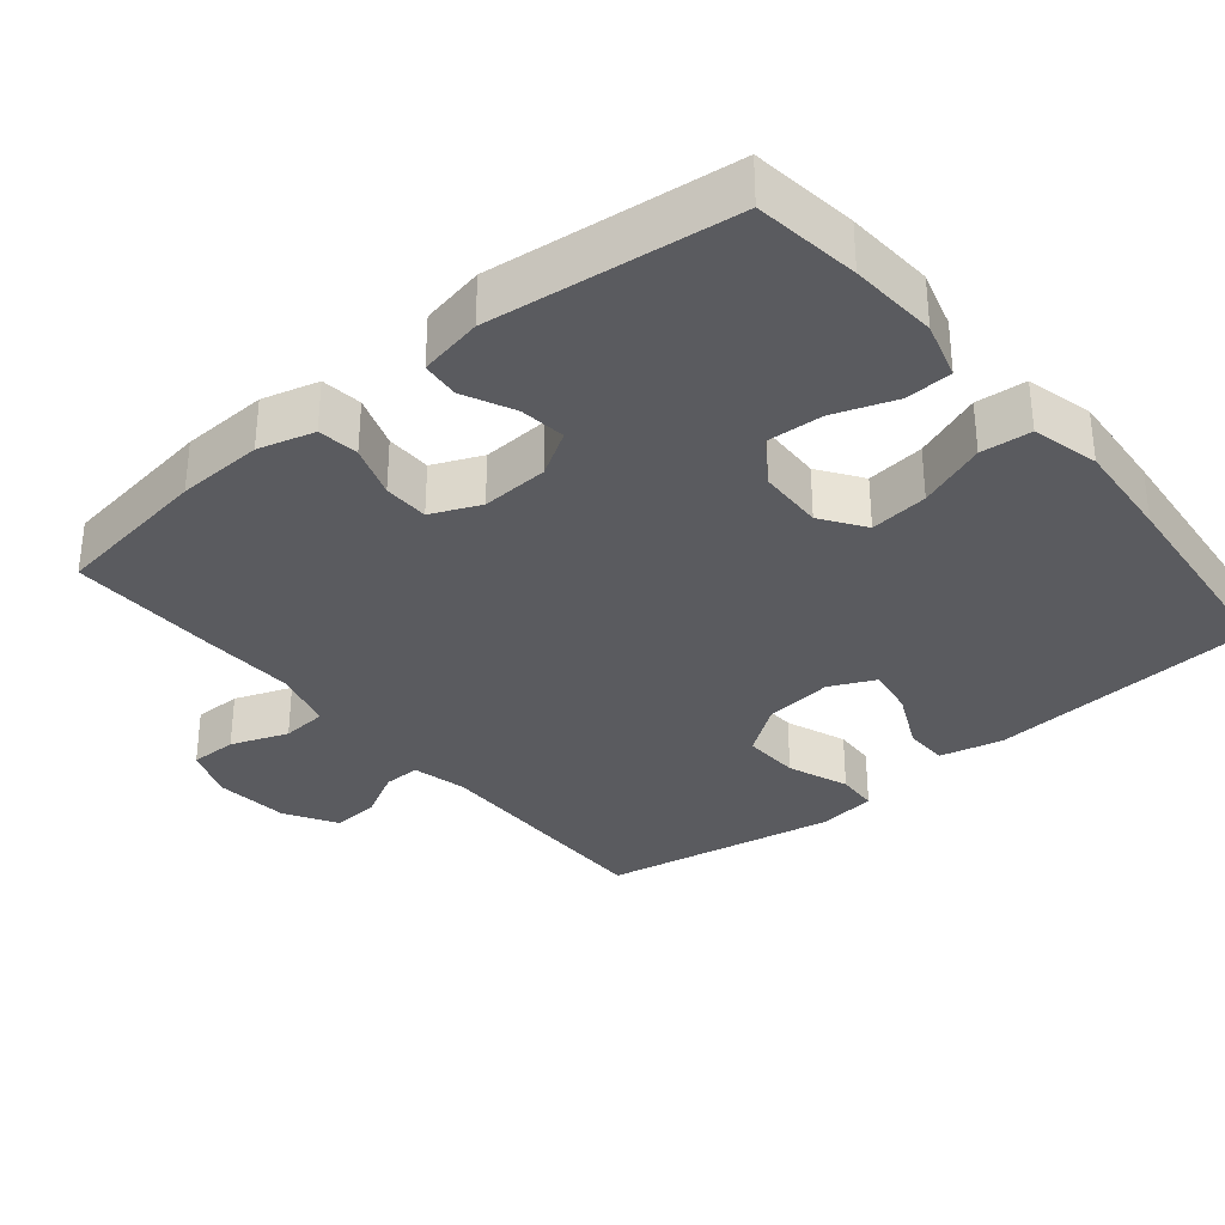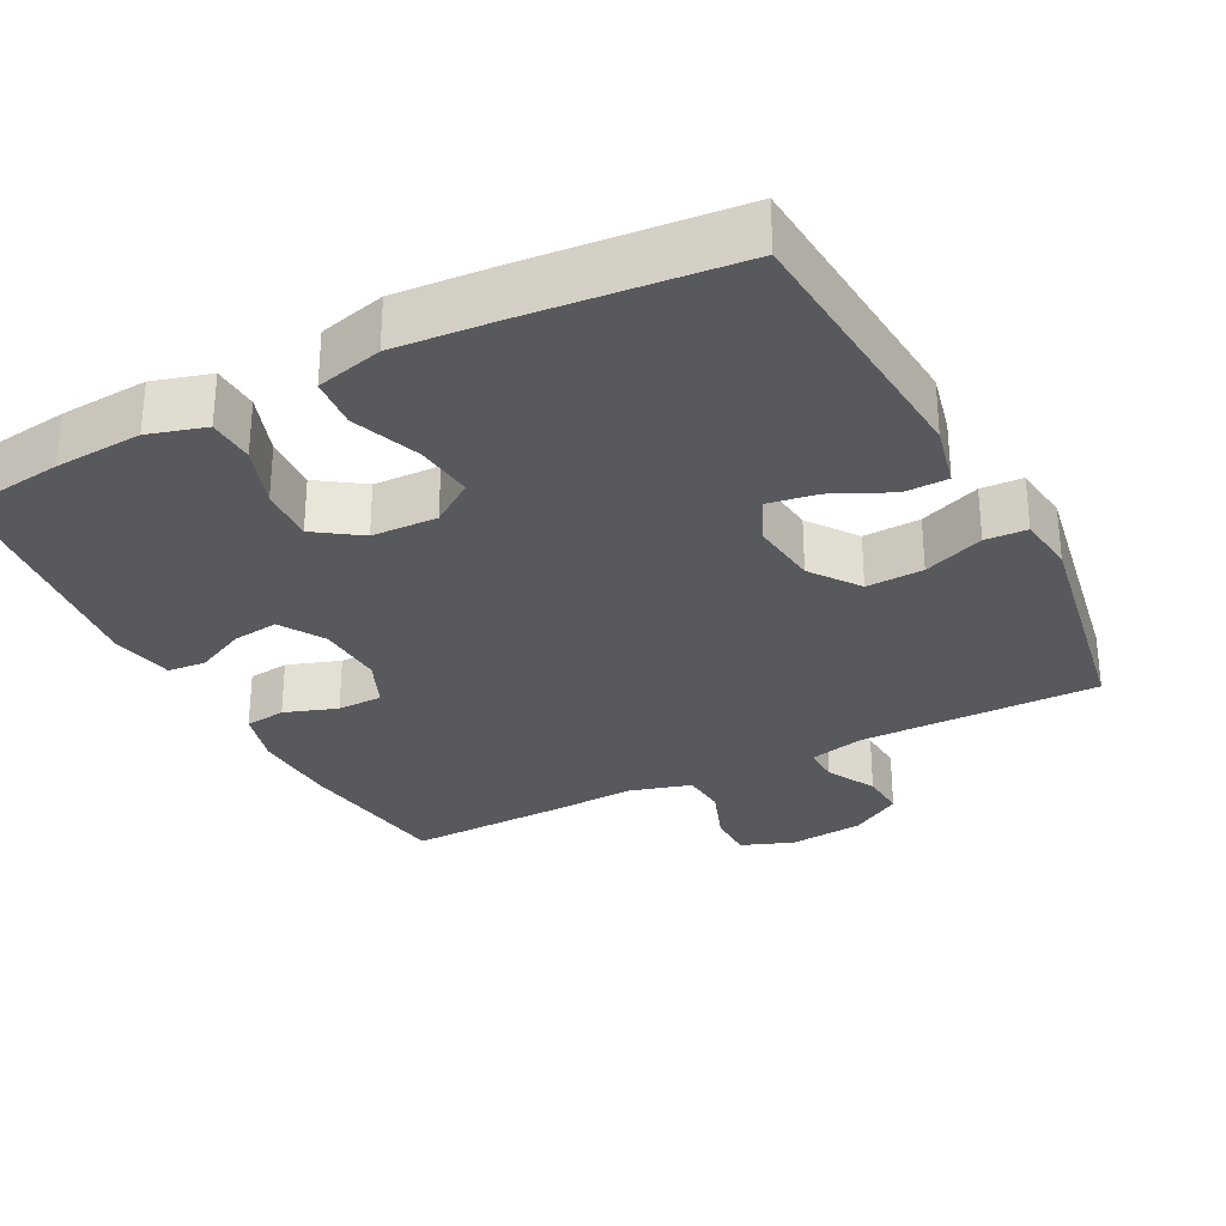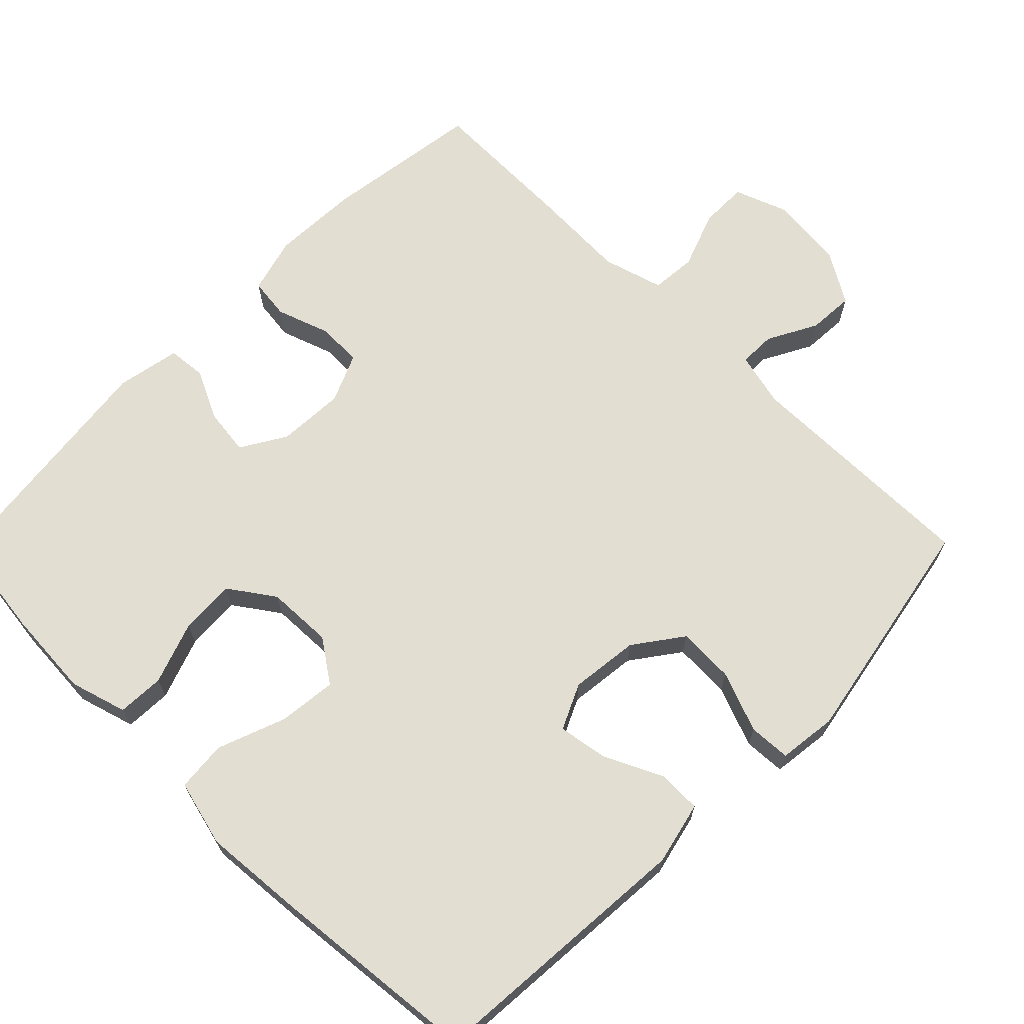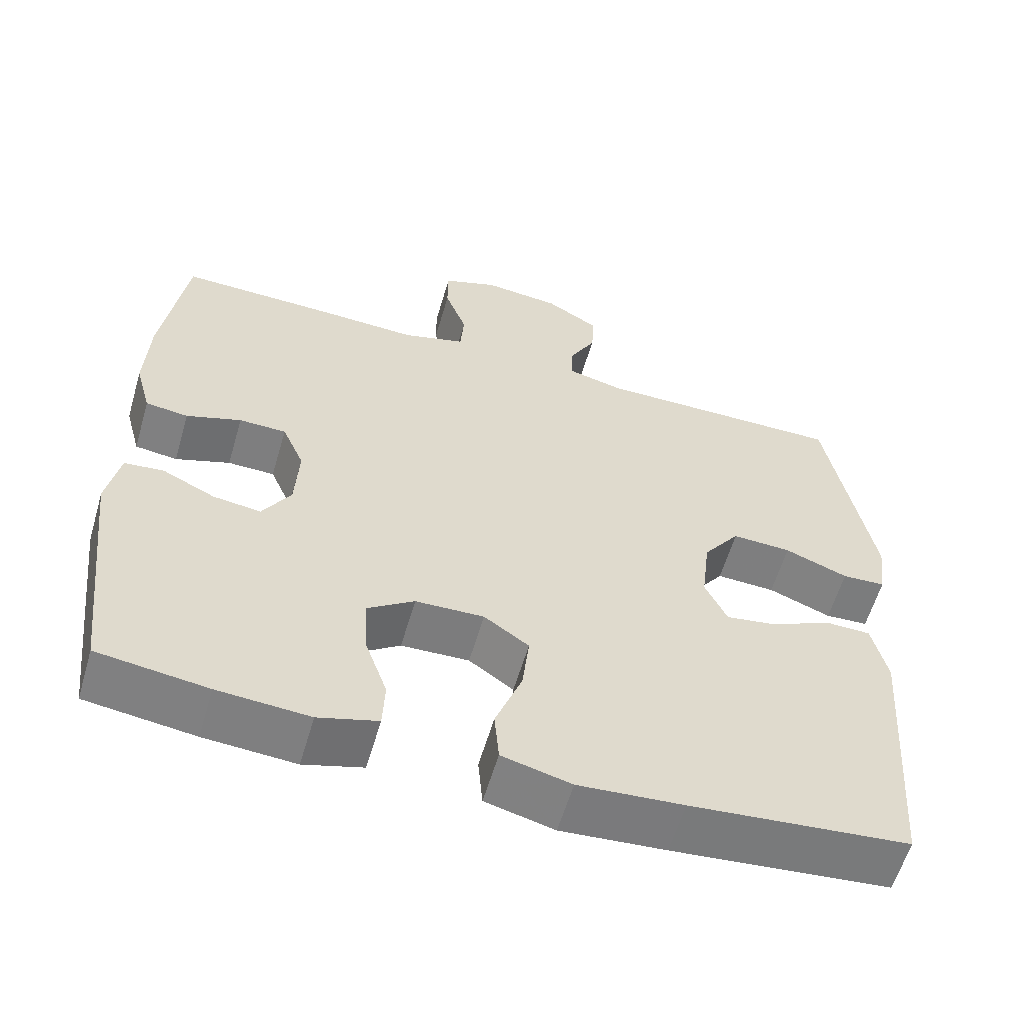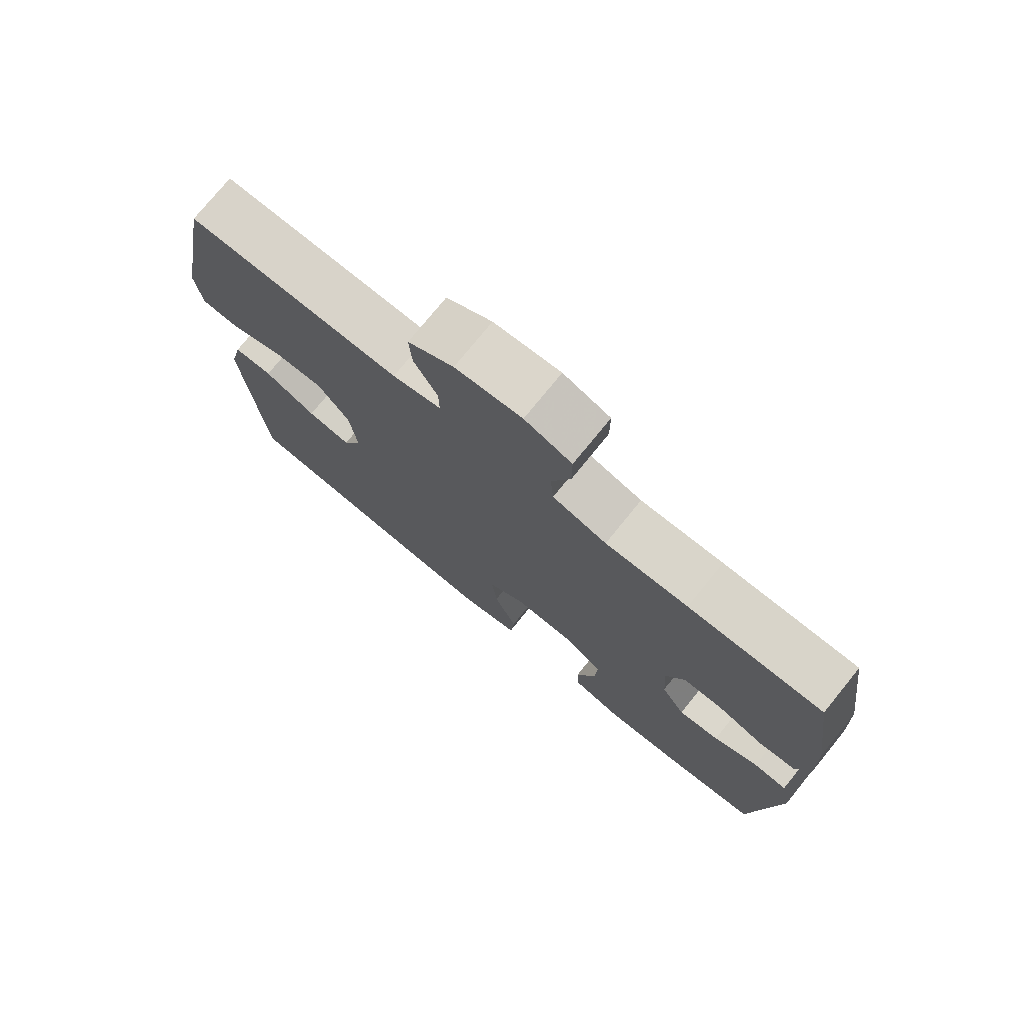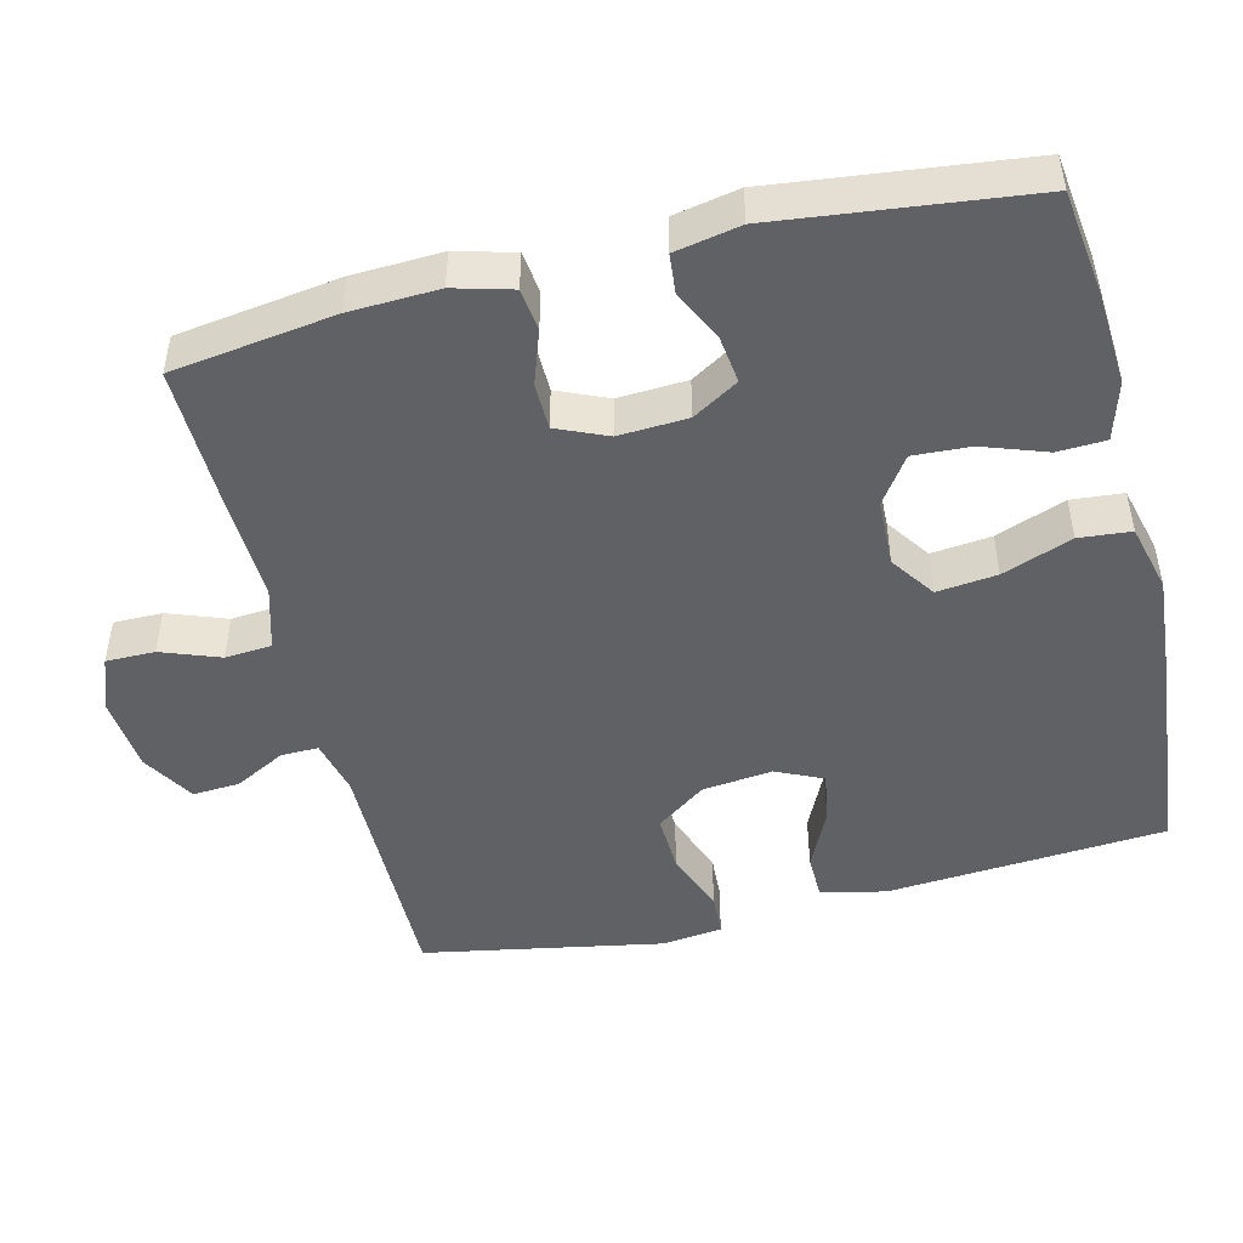
<metadata>
{"format":"obj","ext":"obj","renderer":"f3d","projection":"perspective","resolution":1024,"background":"white","views":[{"elev":-33.2,"azim":129.6,"up":"+Y"},{"elev":-29.9,"azim":-152.5,"up":"+Y"},{"elev":67.7,"azim":-135.4,"up":"+Y"},{"elev":-59.2,"azim":163.7,"up":"+Z"},{"elev":75.7,"azim":39.1,"up":"+Z"},{"elev":-47.8,"azim":103.8,"up":"+Y"}]}
</metadata>
<code>
v -0.5 0.07 -0.5
v -0.528 0.07 -0.128
v -0.508 0.07 -0.042
v -0.448 0.07 -0.041
v -0.368 0.07 -0.079
v -0.301 0.07 -0.09
v -0.272 0.07 -0.028
v -0.283 0.07 0.066
v -0.331 0.07 0.132
v -0.409 0.07 0.129
v -0.492 0.07 0.097
v -0.549 0.07 0.1
v -0.559 0.07 0.18
v -0.5 0.07 0.5
v -0.171 0.07 0.497
v -0.096 0.07 0.515
v -0.097 0.07 0.565
v -0.133 0.07 0.632
v -0.137 0.07 0.695
v -0.067 0.07 0.737
v 0.035 0.07 0.747
v 0.107 0.07 0.72
v 0.107 0.07 0.655
v 0.078 0.07 0.577
v 0.083 0.07 0.515
v 0.166 0.07 0.491
v 0.293 0.07 0.496
v 0.5 0.07 0.5
v 0.531 0.07 0.283
v 0.536 0.07 0.165
v 0.515 0.07 0.088
v 0.459 0.07 0.081
v 0.387 0.07 0.106
v 0.325 0.07 0.105
v 0.296 0.07 0.038
v 0.301 0.07 -0.054
v 0.338 0.07 -0.115
v 0.401 0.07 -0.107
v 0.47 0.07 -0.074
v 0.522 0.07 -0.079
v 0.539 0.07 -0.166
v 0.5 0.07 -0.5
v 0.356 0.07 -0.519
v 0.236 0.07 -0.527
v 0.158 0.07 -0.504
v 0.155 0.07 -0.44
v 0.185 0.07 -0.355
v 0.189 0.07 -0.279
v 0.127 0.07 -0.236
v 0.037 0.07 -0.233
v -0.022 0.07 -0.274
v -0.013 0.07 -0.354
v 0.022 0.07 -0.447
v 0.016 0.07 -0.516
v -0.075 0.07 -0.539
v -0.213 0.07 -0.528
v -0.5 0 -0.5
v -0.528 0 -0.128
v -0.508 0 -0.042
v -0.448 0 -0.041
v -0.368 0 -0.079
v -0.301 0 -0.09
v -0.272 0 -0.028
v -0.283 0 0.066
v -0.331 0 0.132
v -0.409 0 0.129
v -0.492 0 0.097
v -0.549 0 0.1
v -0.559 0 0.18
v -0.5 0 0.5
v -0.171 0 0.497
v -0.096 0 0.515
v -0.097 0 0.565
v -0.133 0 0.632
v -0.137 0 0.695
v -0.067 0 0.737
v 0.035 0 0.747
v 0.107 0 0.72
v 0.107 0 0.655
v 0.078 0 0.577
v 0.083 0 0.515
v 0.166 0 0.491
v 0.293 0 0.496
v 0.5 0 0.5
v 0.531 0 0.283
v 0.536 0 0.165
v 0.515 0 0.088
v 0.459 0 0.081
v 0.387 0 0.106
v 0.325 0 0.105
v 0.296 0 0.038
v 0.301 0 -0.054
v 0.338 0 -0.115
v 0.401 0 -0.107
v 0.47 0 -0.074
v 0.522 0 -0.079
v 0.539 0 -0.166
v 0.5 0 -0.5
v 0.356 0 -0.519
v 0.236 0 -0.527
v 0.158 0 -0.504
v 0.155 0 -0.44
v 0.185 0 -0.355
v 0.189 0 -0.279
v 0.127 0 -0.236
v 0.037 0 -0.233
v -0.022 0 -0.274
v -0.013 0 -0.354
v 0.022 0 -0.447
v 0.016 0 -0.516
v -0.075 0 -0.539
v -0.213 0 -0.528
f 3 4 5
f 2 3 5
f 1 2 5
f 56 1 5
f 55 56 5
f 54 55 5
f 53 54 5
f 52 53 5
f 51 52 5 6
f 50 51 6 7
f 49 50 7 8
f 48 49 8 9
f 45 46 47
f 44 45 47
f 43 44 47
f 42 43 47
f 41 42 47
f 40 41 47
f 39 40 47
f 38 39 47
f 37 38 47 48
f 36 37 48 9
f 31 32 33
f 30 31 33
f 29 30 33
f 28 29 33
f 27 28 33
f 26 27 33
f 25 26 33 34
f 22 23 24
f 21 22 24
f 20 21 24
f 19 20 24
f 18 19 24
f 17 18 24
f 16 17 24 25
f 25 34 35
f 16 25 35
f 15 16 35
f 13 14 15
f 12 13 15
f 11 12 15
f 10 11 15
f 15 35 36 9
f 9 10 15
f 61 60 59
f 61 59 58
f 61 58 57
f 61 57 112
f 61 112 111
f 61 111 110
f 61 110 109
f 61 109 108
f 62 61 108 107
f 63 62 107 106
f 64 63 106 105
f 65 64 105 104
f 103 102 101
f 103 101 100
f 103 100 99
f 103 99 98
f 103 98 97
f 103 97 96
f 103 96 95
f 103 95 94
f 104 103 94 93
f 65 104 93 92
f 89 88 87
f 89 87 86
f 89 86 85
f 89 85 84
f 89 84 83
f 89 83 82
f 90 89 82 81
f 80 79 78
f 80 78 77
f 80 77 76
f 80 76 75
f 80 75 74
f 80 74 73
f 81 80 73 72
f 91 90 81
f 91 81 72
f 91 72 71
f 71 70 69
f 71 69 68
f 71 68 67
f 71 67 66
f 65 92 91 71
f 71 66 65
f 1 57 58 2
f 2 58 59 3
f 3 59 60 4
f 4 60 61 5
f 5 61 62 6
f 6 62 63 7
f 7 63 64 8
f 8 64 65 9
f 9 65 66 10
f 10 66 67 11
f 11 67 68 12
f 12 68 69 13
f 13 69 70 14
f 14 70 71 15
f 15 71 72 16
f 16 72 73 17
f 17 73 74 18
f 18 74 75 19
f 19 75 76 20
f 20 76 77 21
f 21 77 78 22
f 22 78 79 23
f 23 79 80 24
f 24 80 81 25
f 25 81 82 26
f 26 82 83 27
f 27 83 84 28
f 28 84 85 29
f 29 85 86 30
f 30 86 87 31
f 31 87 88 32
f 32 88 89 33
f 33 89 90 34
f 34 90 91 35
f 35 91 92 36
f 36 92 93 37
f 37 93 94 38
f 38 94 95 39
f 39 95 96 40
f 40 96 97 41
f 41 97 98 42
f 42 98 99 43
f 43 99 100 44
f 44 100 101 45
f 45 101 102 46
f 46 102 103 47
f 47 103 104 48
f 48 104 105 49
f 49 105 106 50
f 50 106 107 51
f 51 107 108 52
f 52 108 109 53
f 53 109 110 54
f 54 110 111 55
f 55 111 112 56
f 56 112 57 1

</code>
